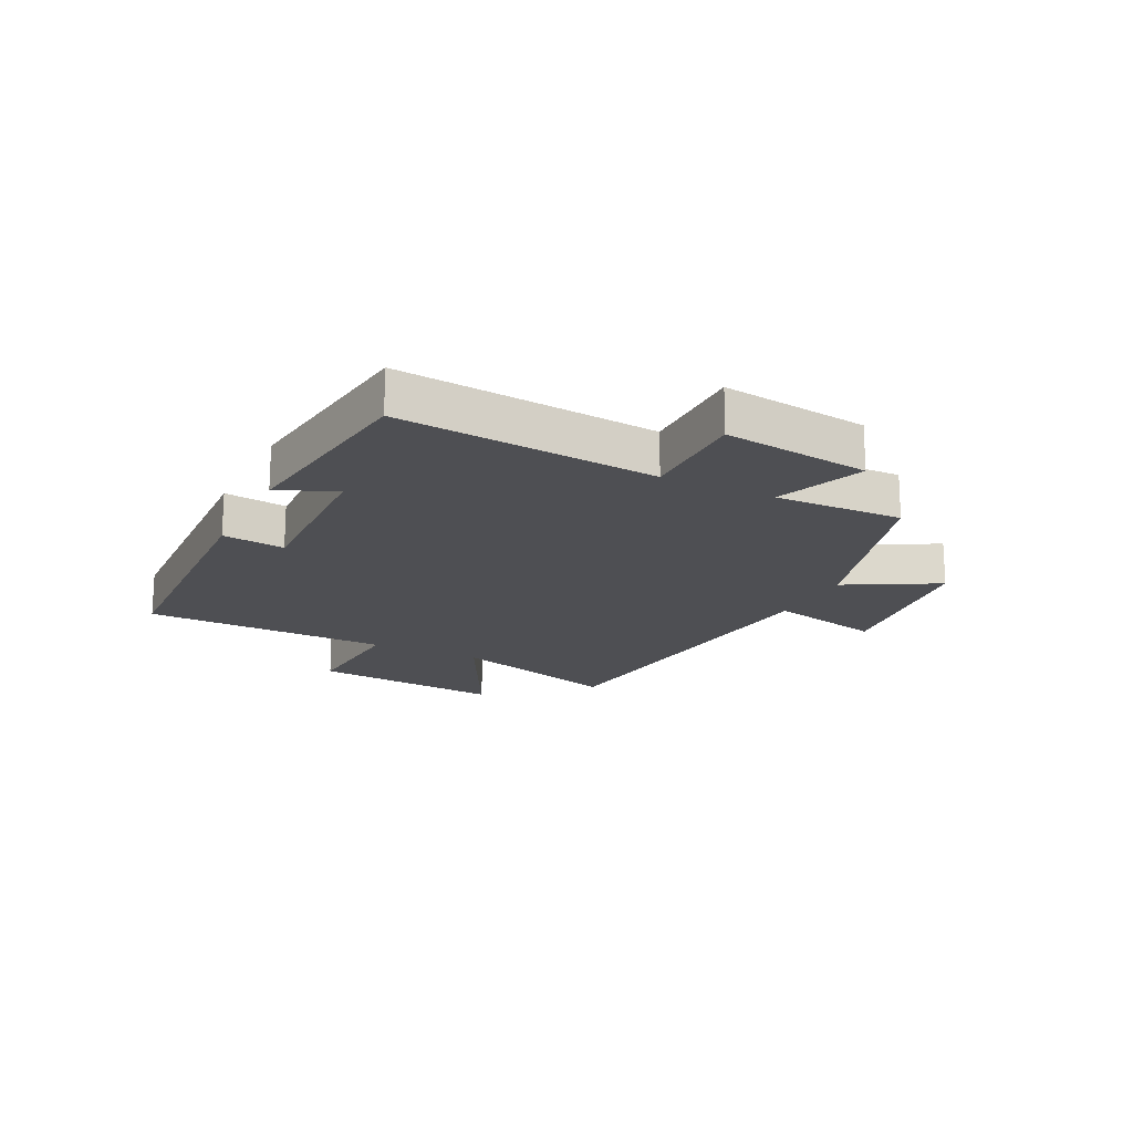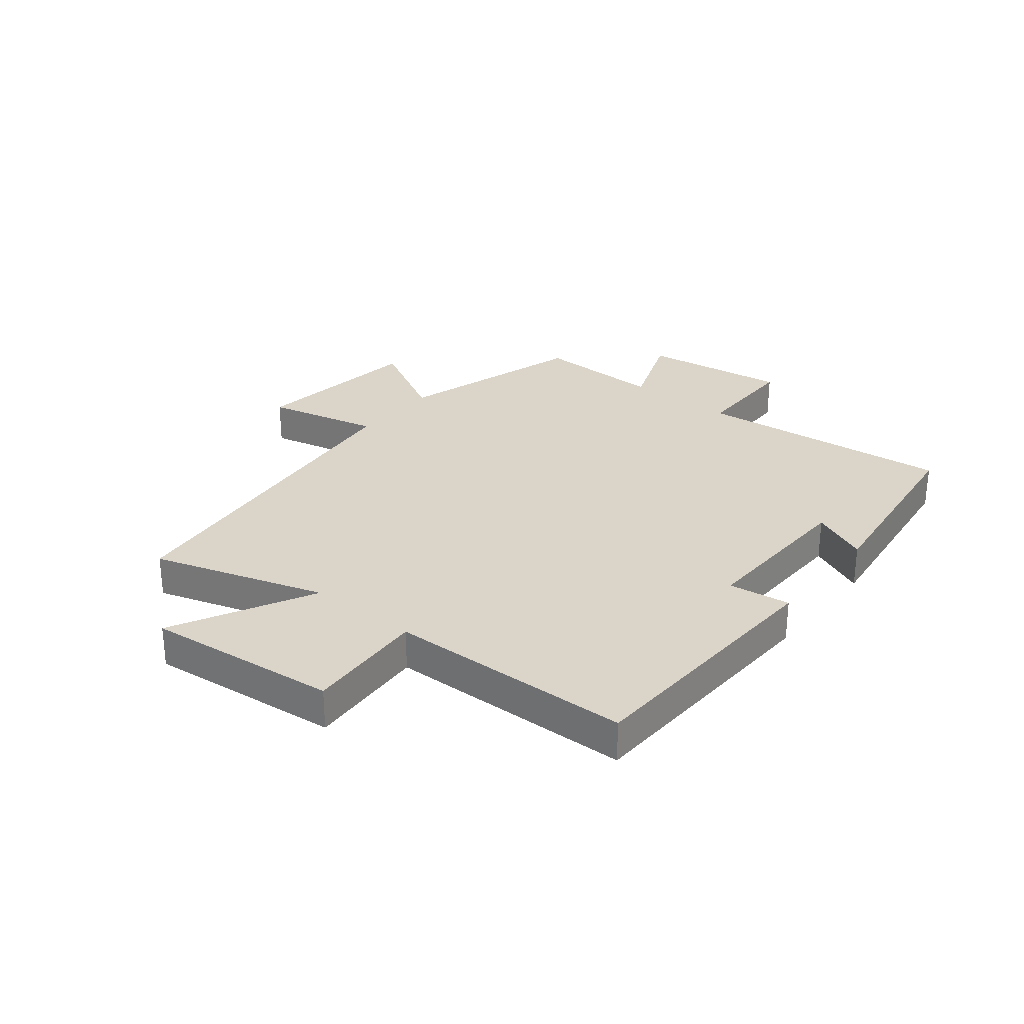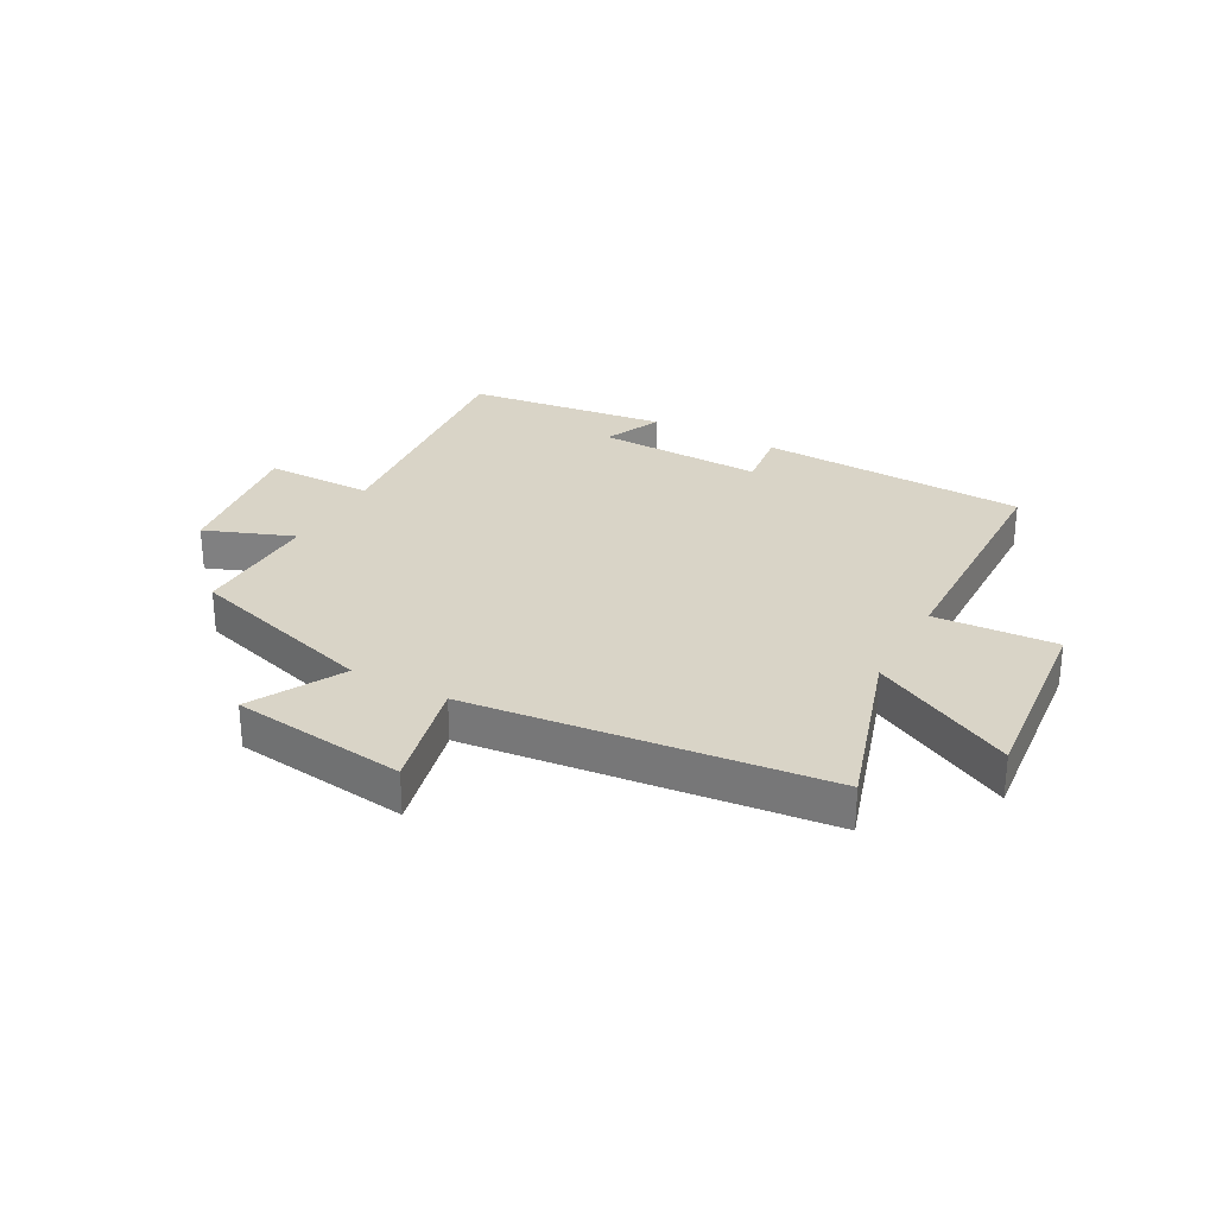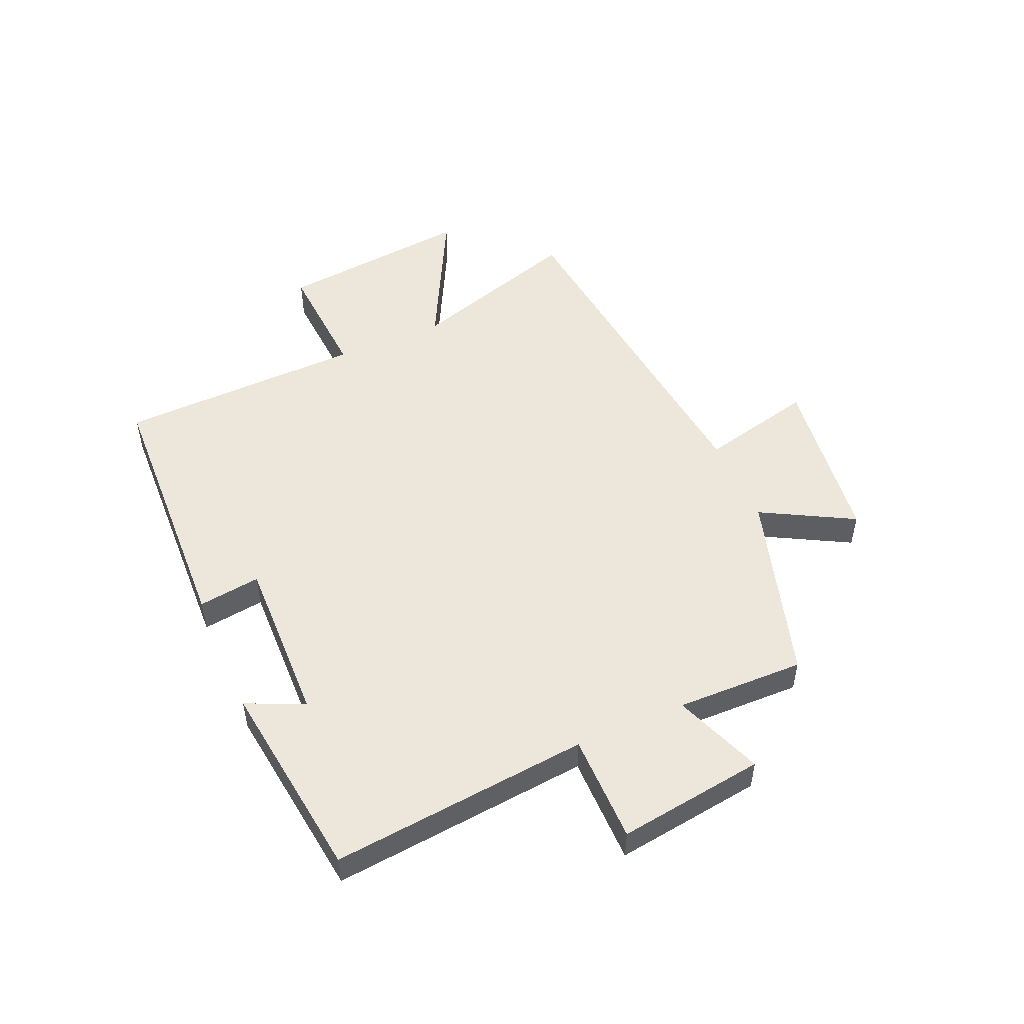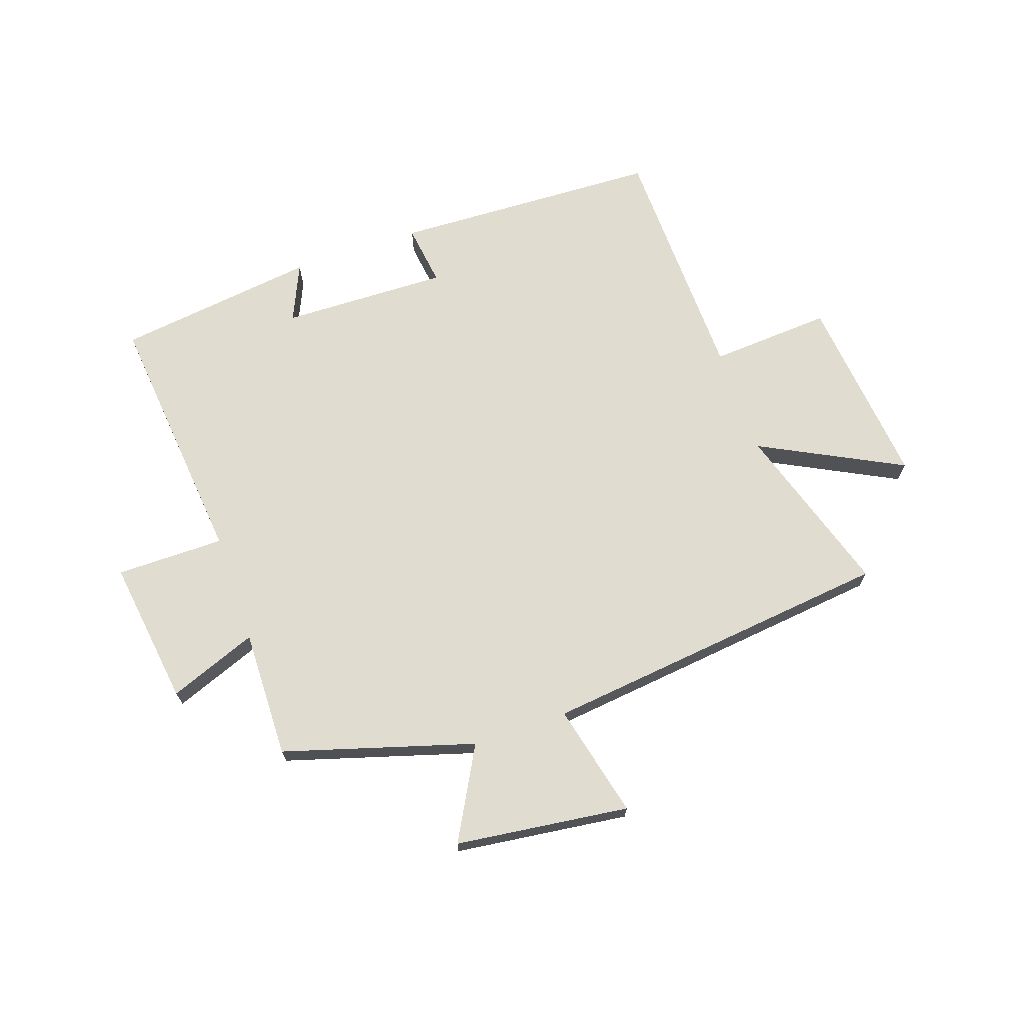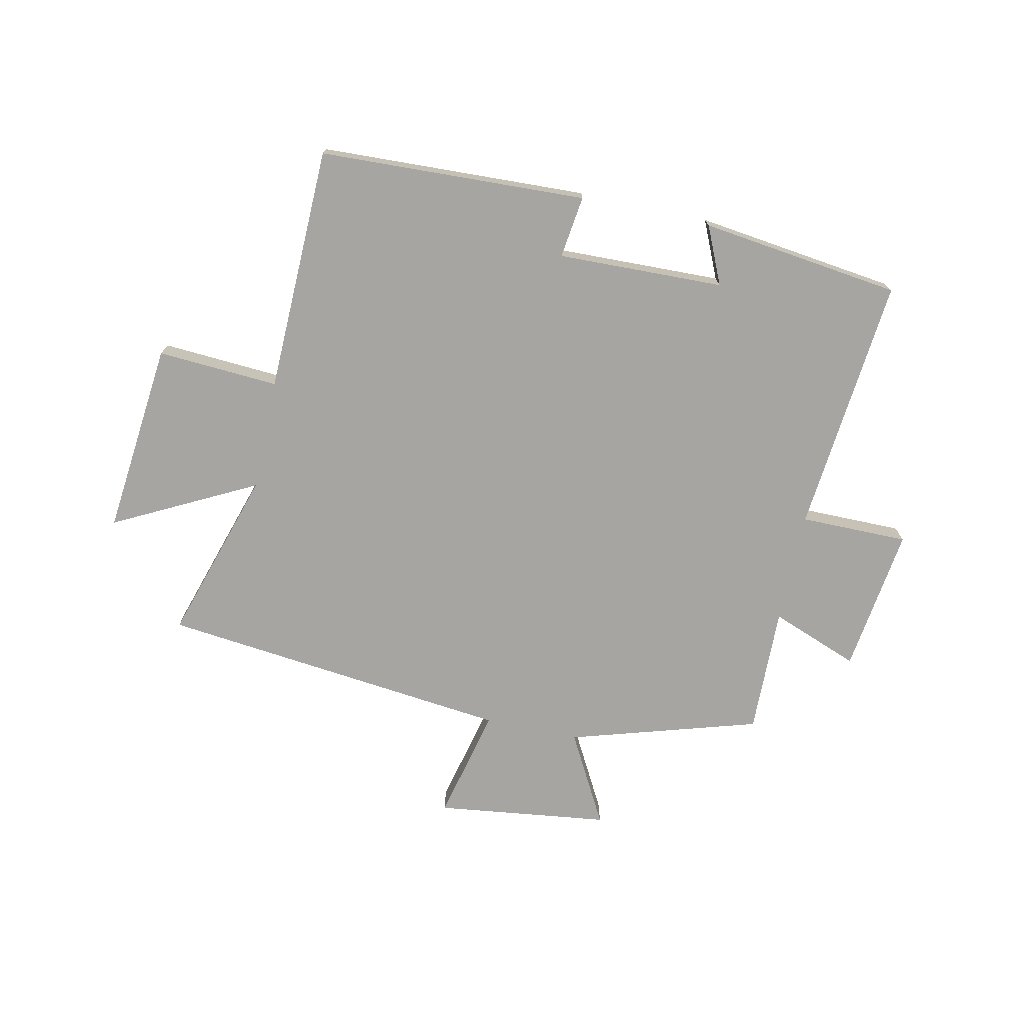
<metadata>
{"format":"obj","ext":"obj","renderer":"f3d","projection":"perspective","resolution":1024,"background":"white","views":[{"elev":-18.1,"azim":63.8,"up":"+Y"},{"elev":29.2,"azim":-51.2,"up":"+Y"},{"elev":28.7,"azim":-151.4,"up":"+Y"},{"elev":51.0,"azim":66.4,"up":"+Y"},{"elev":69.6,"azim":160.9,"up":"+Y"},{"elev":-73.6,"azim":-12.1,"up":"+Y"}]}
</metadata>
<code>
v -0.49 0.07 0.481
v -0.03 0.07 0.5
v -0.044 0.07 0.393
v 0.242 0.07 0.401
v 0.198 0.07 0.5
v 0.543 0.07 0.456
v 0.5 0.07 0.012
v 0.686 0.07 0.012
v 0.652 0.07 -0.24
v 0.5 0.07 -0.182
v 0.505 0.07 -0.402
v 0.179 0.07 -0.5
v 0.265 0.07 -0.657
v -0.033 0.07 -0.695
v 0.013 0.07 -0.5
v -0.593 0.07 -0.433
v -0.5 0.07 -0.136
v -0.743 0.07 -0.261
v -0.709 0.07 0.071
v -0.5 0.07 0.058
v -0.49 0 0.481
v -0.03 0 0.5
v -0.044 0 0.393
v 0.242 0 0.401
v 0.198 0 0.5
v 0.543 0 0.456
v 0.5 0 0.012
v 0.686 0 0.012
v 0.652 0 -0.24
v 0.5 0 -0.182
v 0.505 0 -0.402
v 0.179 0 -0.5
v 0.265 0 -0.657
v -0.033 0 -0.695
v 0.013 0 -0.5
v -0.593 0 -0.433
v -0.5 0 -0.136
v -0.743 0 -0.261
v -0.709 0 0.071
v -0.5 0 0.058
f 17 18 19 20
f 1 2 3
f 20 1 3
f 17 20 3
f 17 3 4
f 16 17 4
f 15 16 4
f 12 13 14 15
f 12 15 4
f 11 12 4
f 10 11 4
f 7 8 9 10
f 7 10 4
f 4 5 6 7
f 40 39 38 37
f 23 22 21
f 23 21 40
f 23 40 37
f 24 23 37
f 24 37 36
f 24 36 35
f 35 34 33 32
f 24 35 32
f 24 32 31
f 24 31 30
f 30 29 28 27
f 24 30 27
f 27 26 25 24
f 1 21 22 2
f 2 22 23 3
f 3 23 24 4
f 4 24 25 5
f 5 25 26 6
f 6 26 27 7
f 7 27 28 8
f 8 28 29 9
f 9 29 30 10
f 10 30 31 11
f 11 31 32 12
f 12 32 33 13
f 13 33 34 14
f 14 34 35 15
f 15 35 36 16
f 16 36 37 17
f 17 37 38 18
f 18 38 39 19
f 19 39 40 20
f 20 40 21 1

</code>
